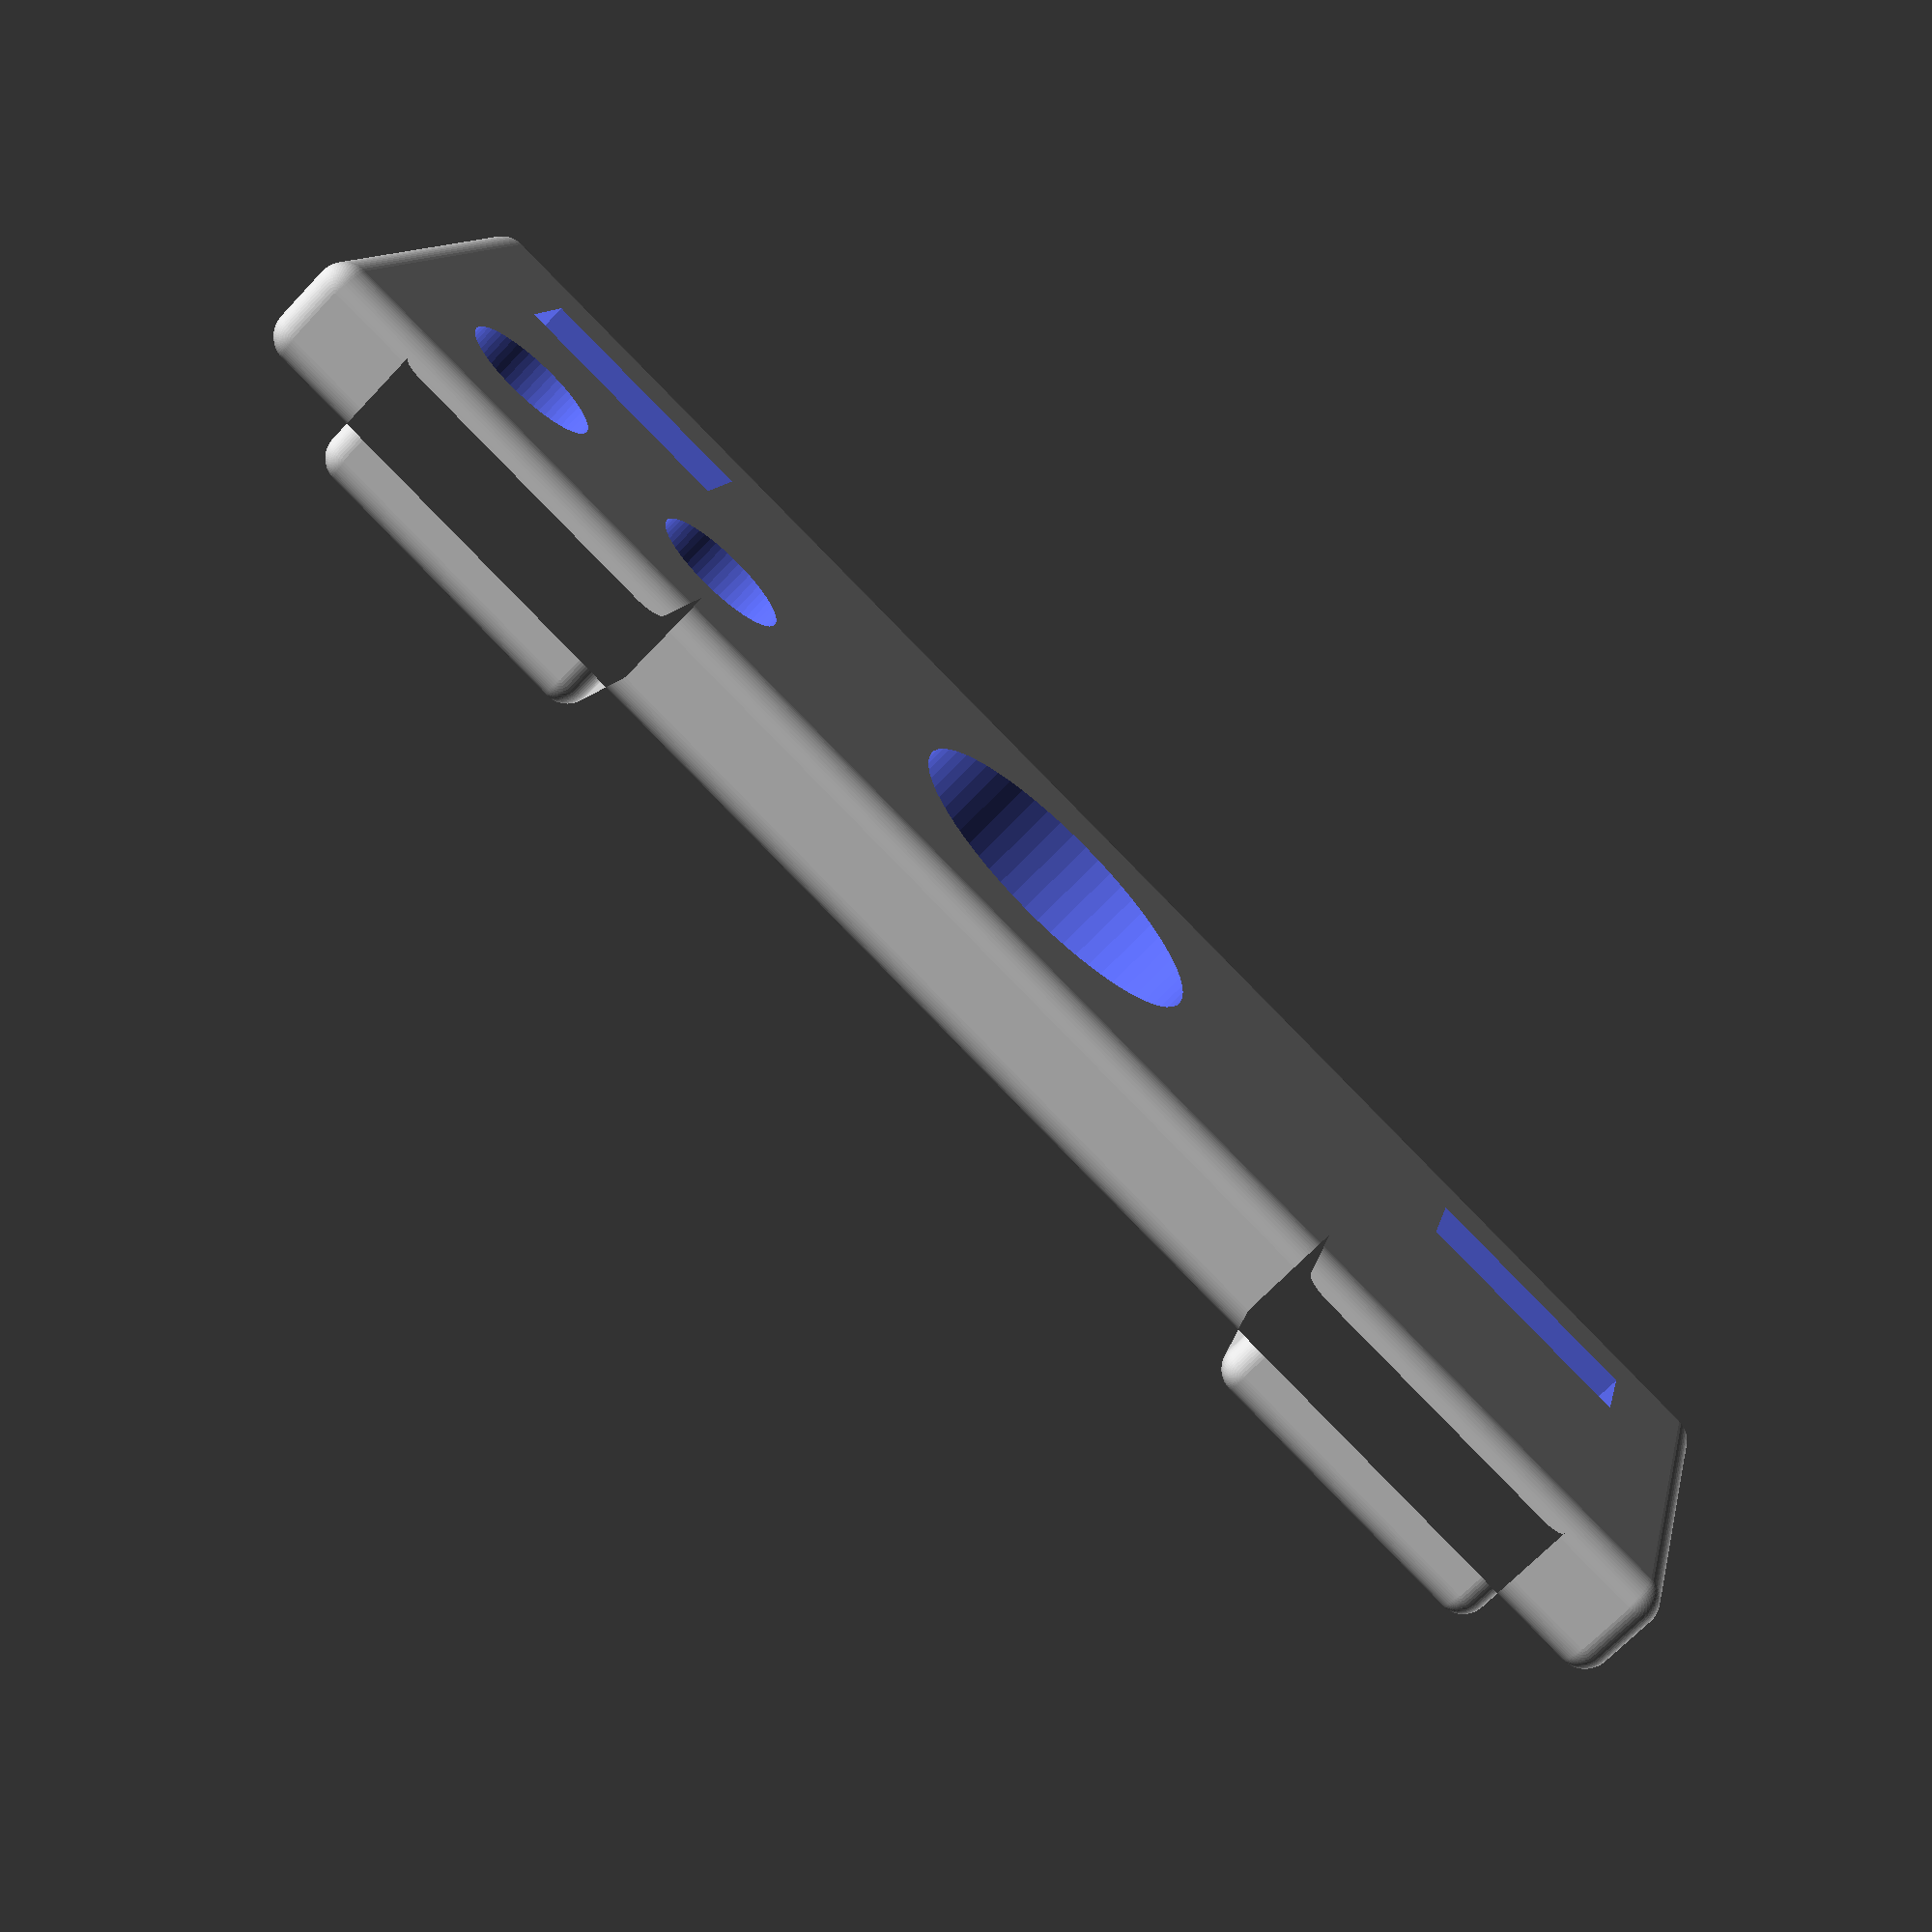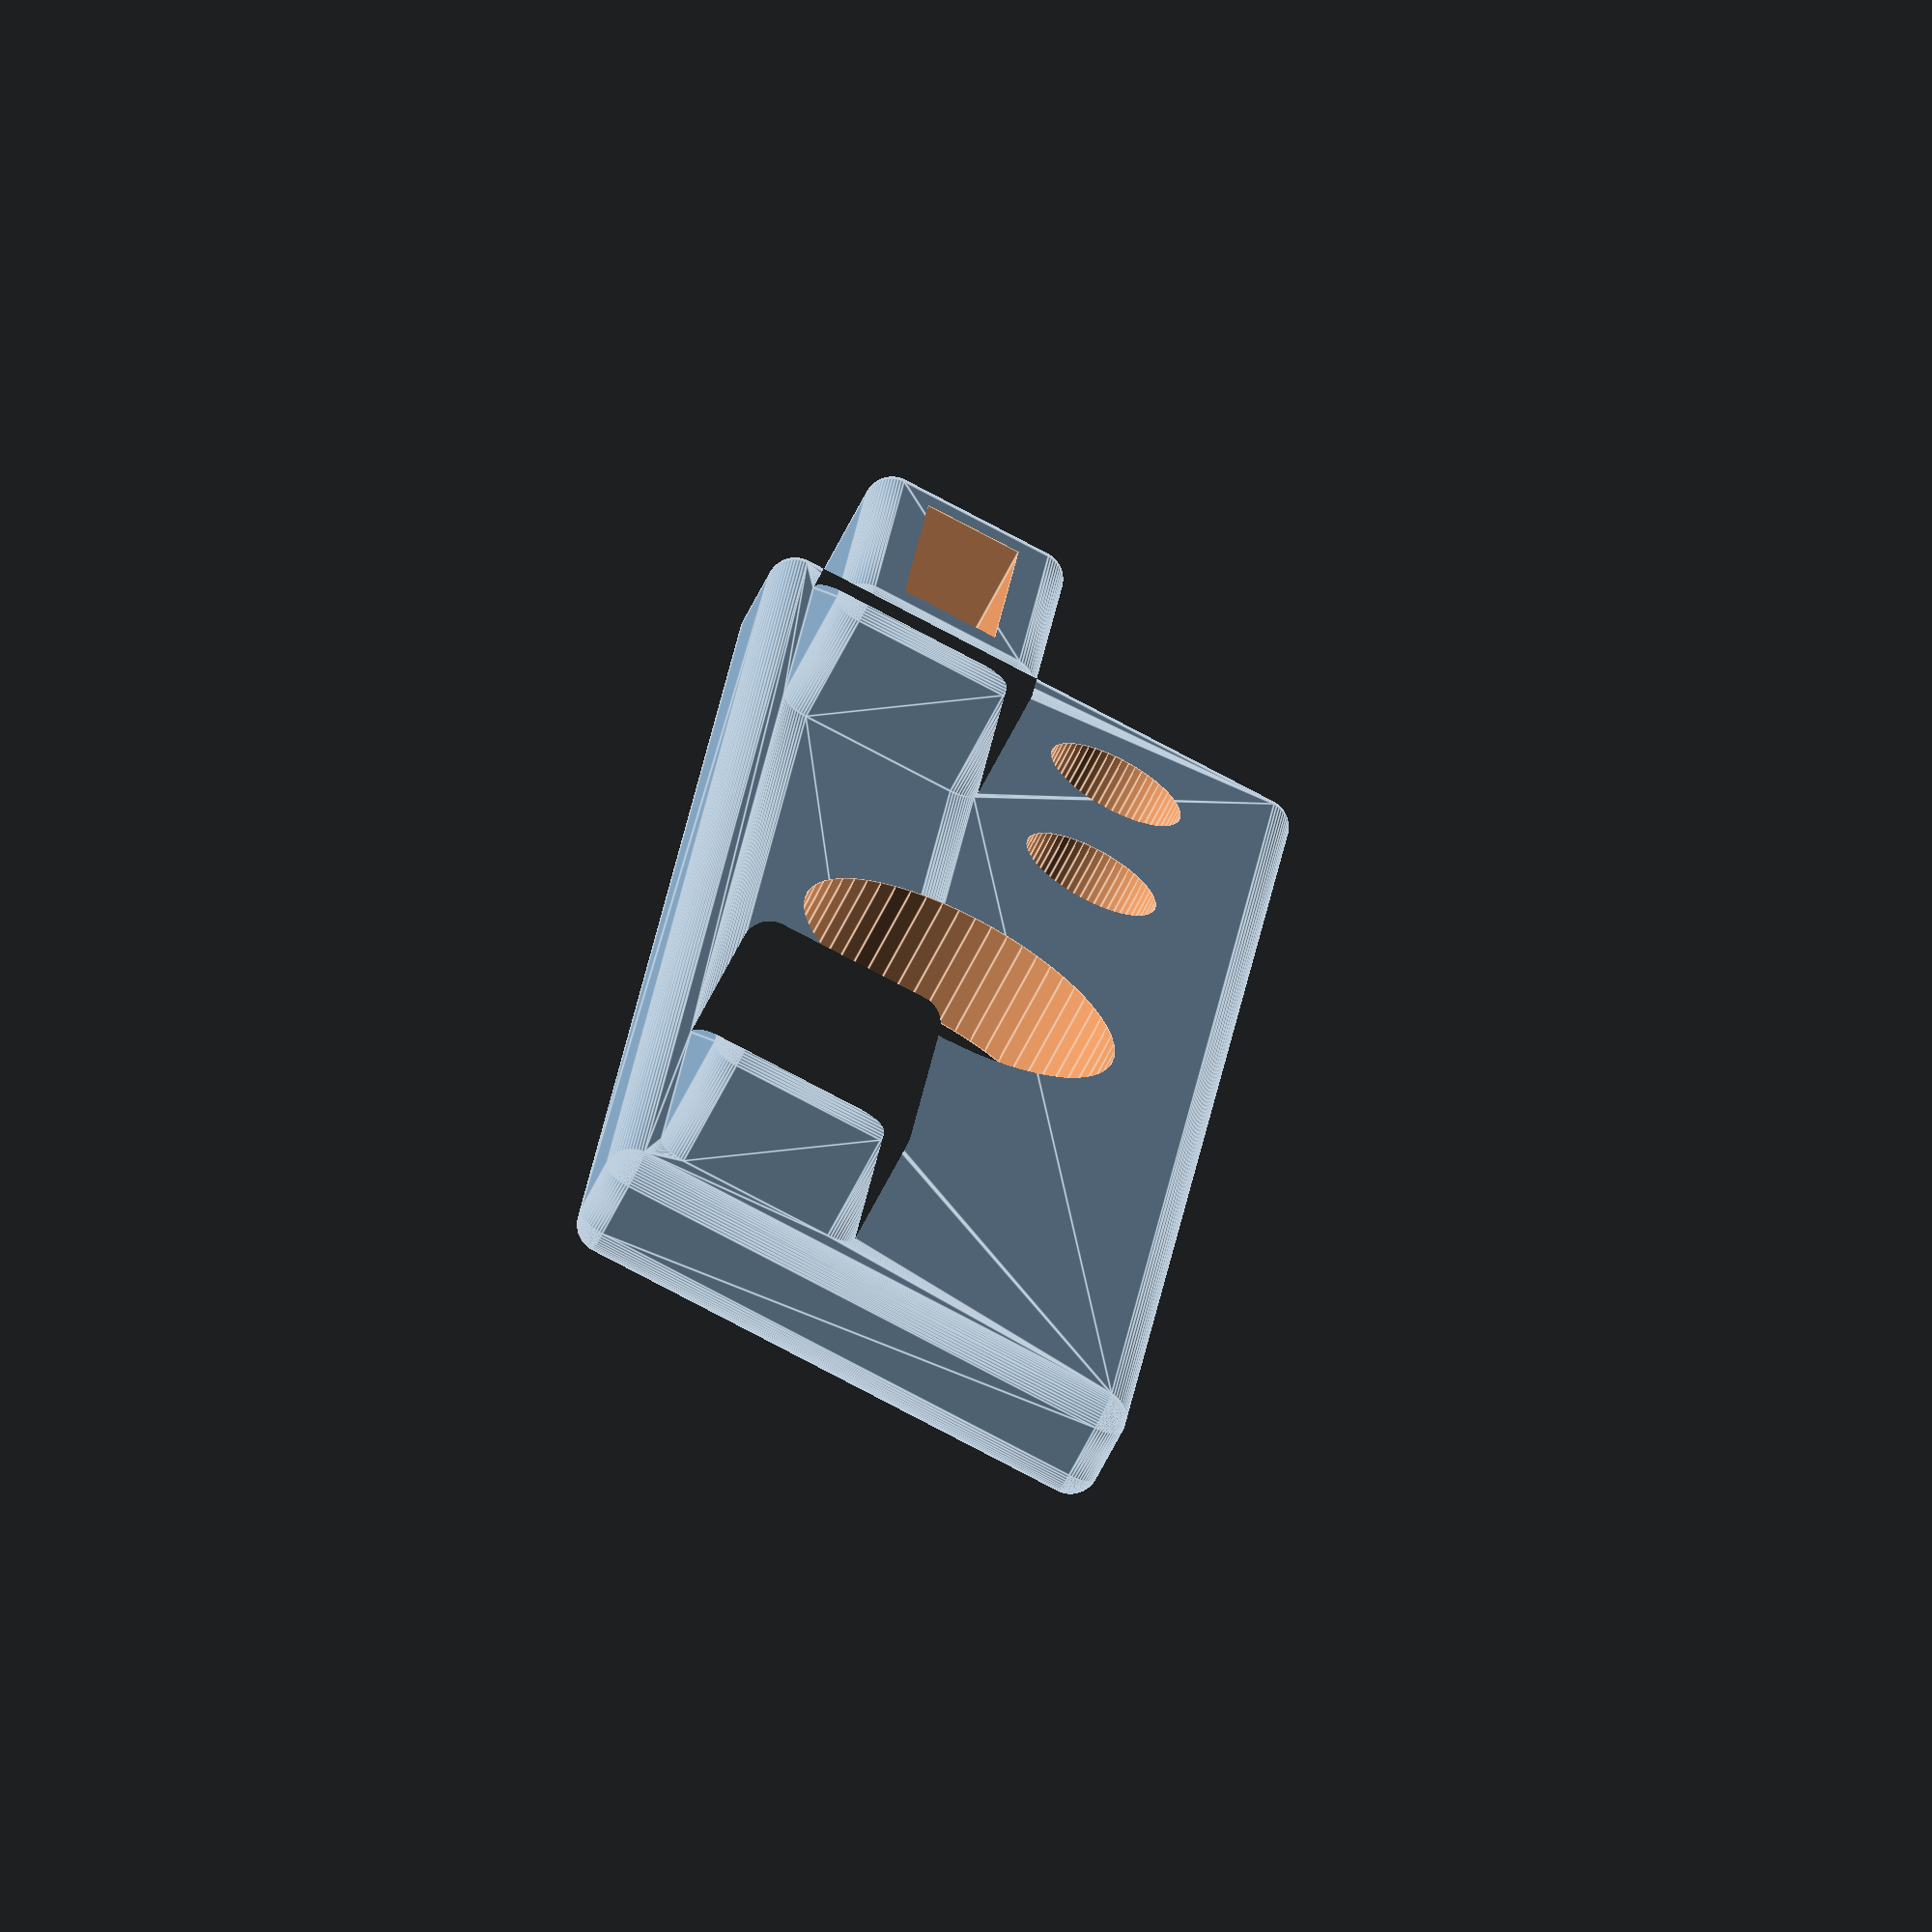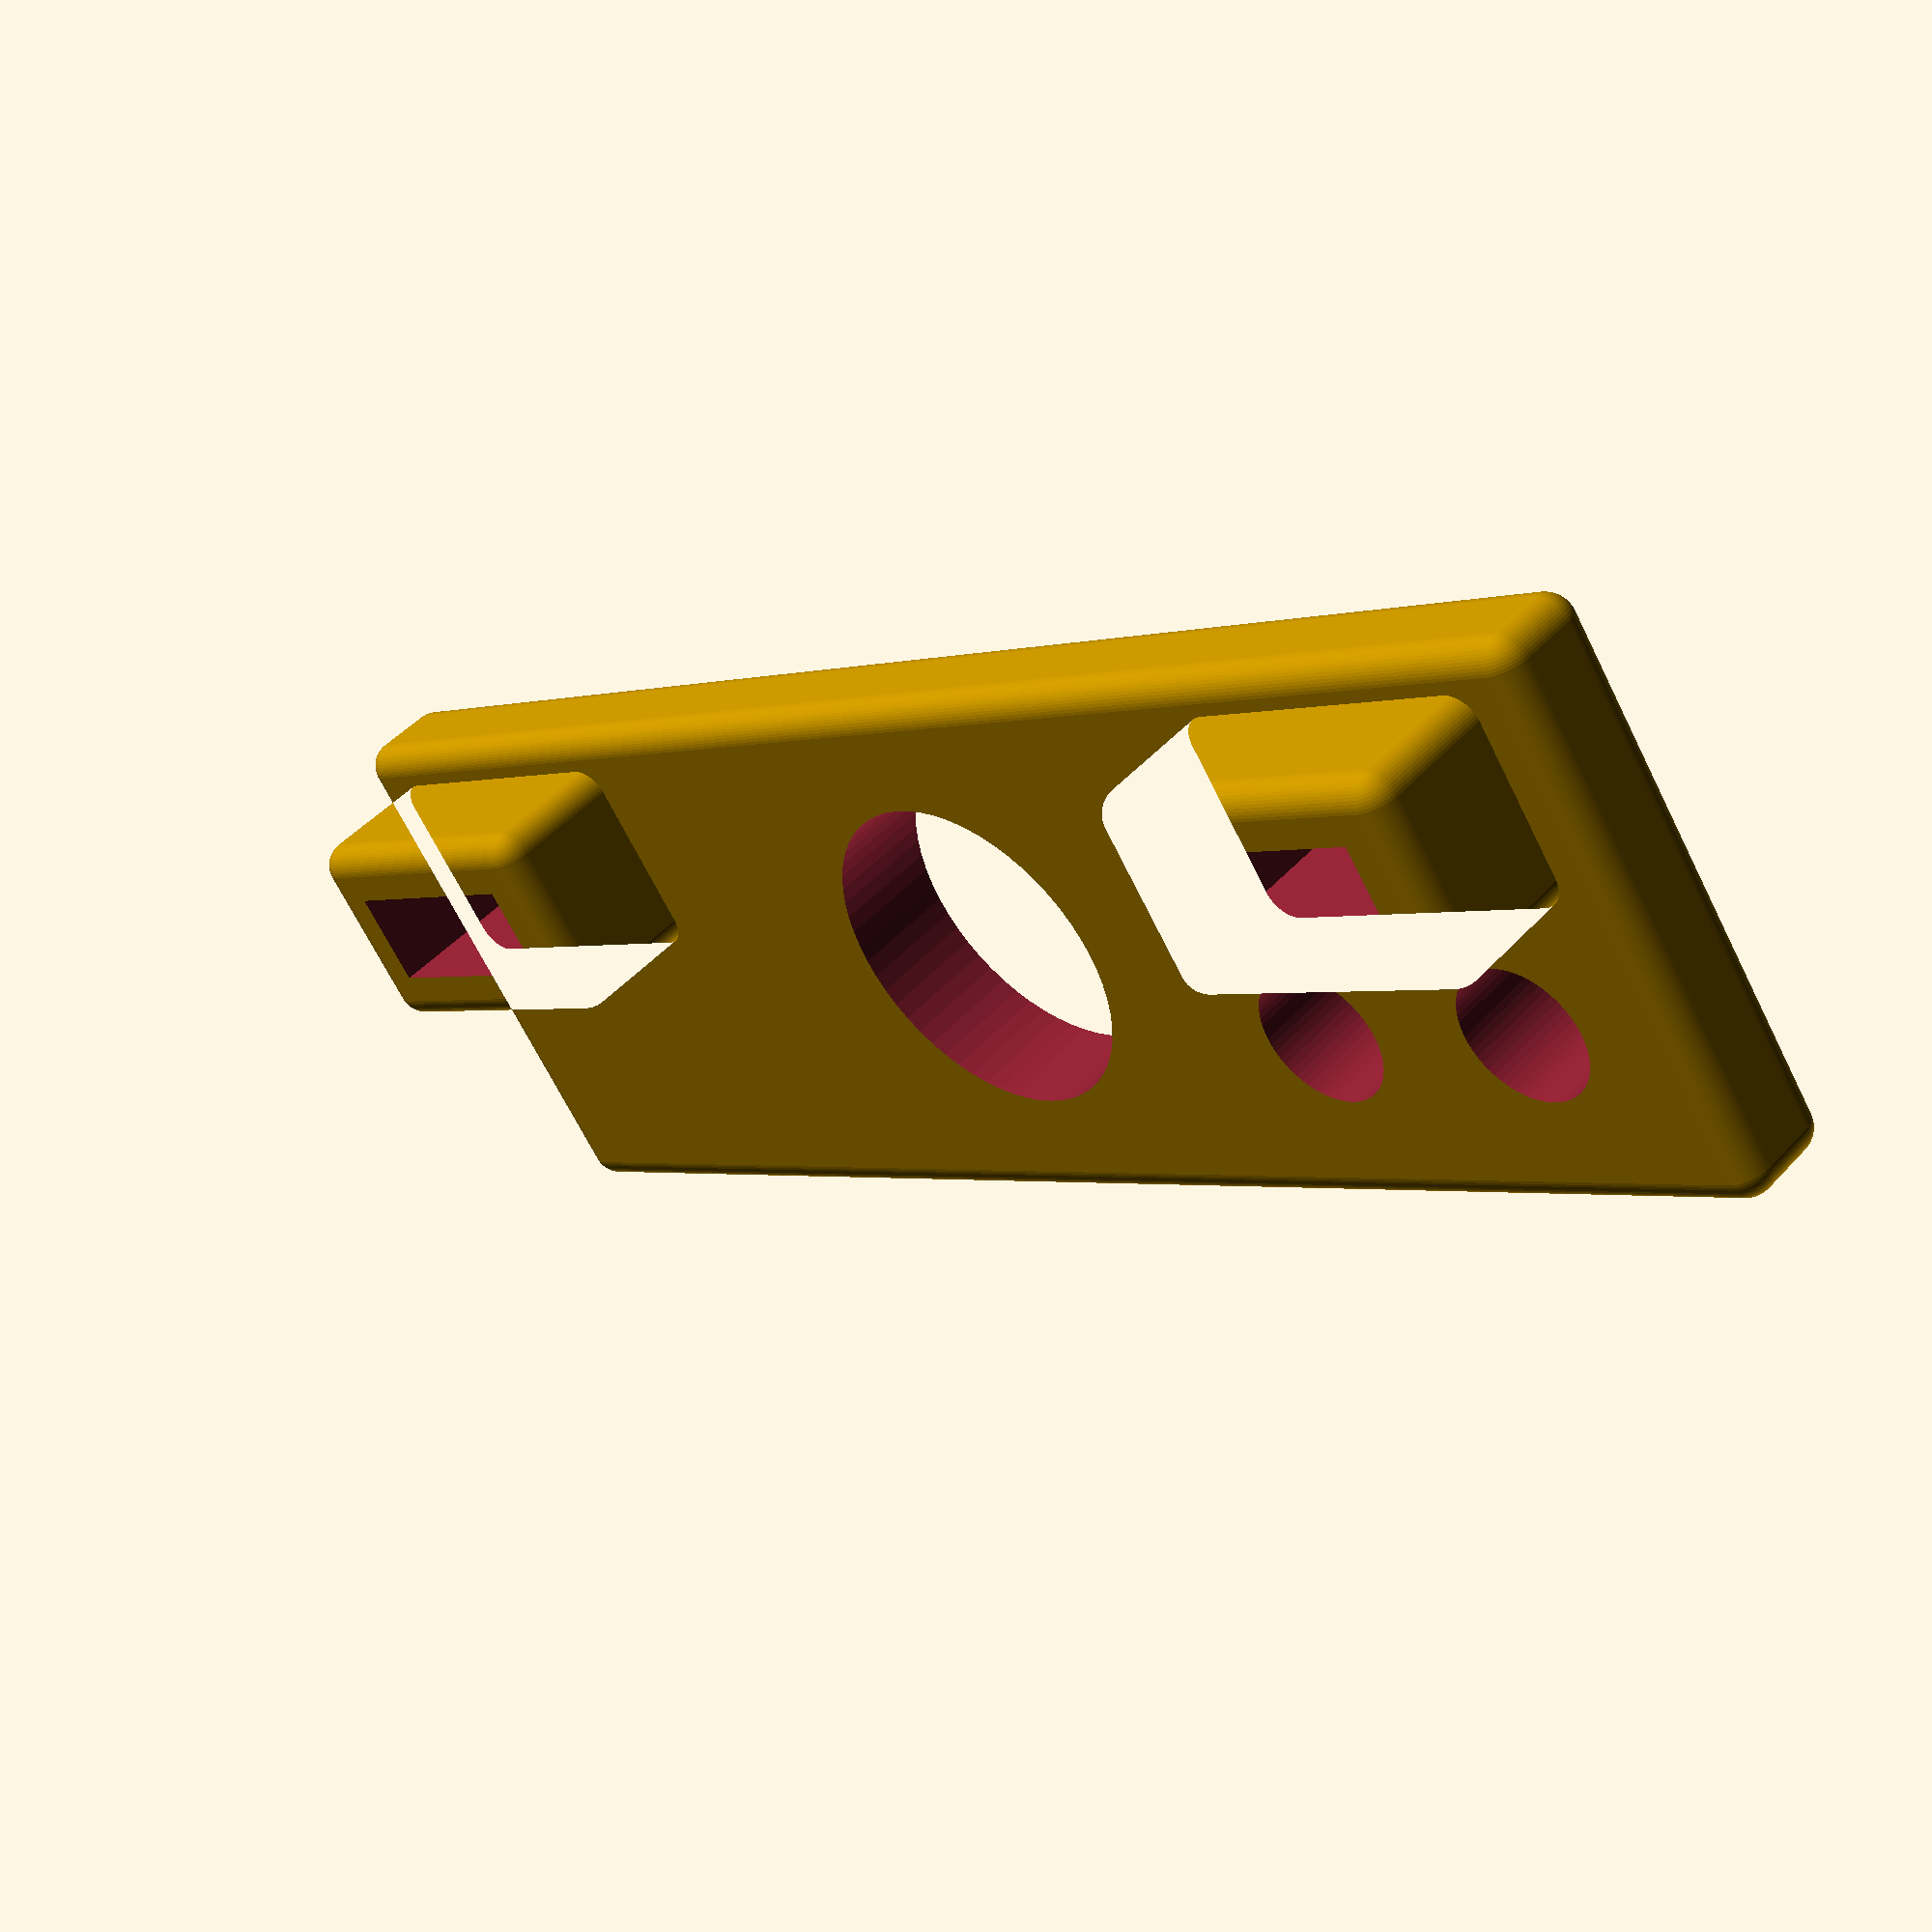
<openscad>
terminalSpace = 36.0; //mm

terminalWidth = 8.6; //mm
terminalHeight = 3.5; //mm
terminalBottomOffset = 3.4; //mm
terminalLength = 9; //mm
terminalShellThickness = 2; //mm

plugWidth = 12; //mm
thickness = 4; //mm

tensionHoleDiameter = 5; //mm

radius = 1; //mm

$fn = 60;

blockWidth = terminalSpace + 2 * terminalWidth + 2 * thickness;
blockHeight = plugWidth + 2 * thickness;

difference() {
  // body
  minkowski() {
    union() {
      cube([blockWidth - 2 * radius,
            thickness - 2 * radius,
            blockHeight - 2 * radius],
           center = true);
      translate([0,
                 (terminalLength - thickness) / 2,
                 0 - (blockHeight - terminalHeight) / 2
                 + terminalBottomOffset]) {
        translate([(terminalSpace + terminalWidth) / 2, 0, 0]) {
          cube([terminalWidth + 2 * terminalShellThickness - 2 * radius,
            terminalLength - 2 * radius,
            terminalHeight + 2 * terminalShellThickness - 2 * radius],
          center = true);
        }
        translate([(terminalSpace + terminalWidth) / -2, 0, 0]) {
          cube([terminalWidth + 2 * terminalShellThickness - 2 * radius,
                terminalLength - 2 * radius,
                terminalHeight + 2 * terminalShellThickness - 2 * radius],
              center = true);
        }
      }
    }
    sphere(r = radius);
  }

  // socket
  rotate([90, 0, 0]) {
    cylinder(d=plugWidth, h = thickness + 0.01, center = true);
  }

  // terminals
  translate([0,
           (terminalLength - thickness) / 2,
             0 - (blockHeight - terminalHeight) / 2 + terminalBottomOffset]) {
    translate([(terminalSpace + terminalWidth) / 2, 0, 0]) {
      cube([terminalWidth,
            terminalLength + 0.01,
            terminalHeight],
           center = true);
    }
    translate([(terminalSpace + terminalWidth) / -2, 0, 0]) {
      cube([
            terminalWidth,
            terminalLength + 0.01,
            terminalHeight],
           center = true);
    }
  }

  // tension relief

    translate([0, 0,
             (blockHeight - tensionHoleDiameter) / 2 - thickness]) {
      translate([(blockWidth - tensionHoleDiameter) / 2 - thickness, 0, 0]) {
        rotate([90,0,0]) {
          cylinder(d = tensionHoleDiameter, h = thickness + 0.01, center = true);
        }
      }

      translate([(blockWidth - tensionHoleDiameter) / 2 - 2 * thickness - tensionHoleDiameter, 0, 0]) {
        rotate([90,0,0]) {
          cylinder(d = tensionHoleDiameter, h = thickness + 0.01, center = true);
        }
      }
    }
}


</openscad>
<views>
elev=168.8 azim=44.4 roll=169.0 proj=p view=solid
elev=80.3 azim=258.3 roll=242.3 proj=o view=edges
elev=67.6 azim=134.9 roll=206.3 proj=p view=wireframe
</views>
